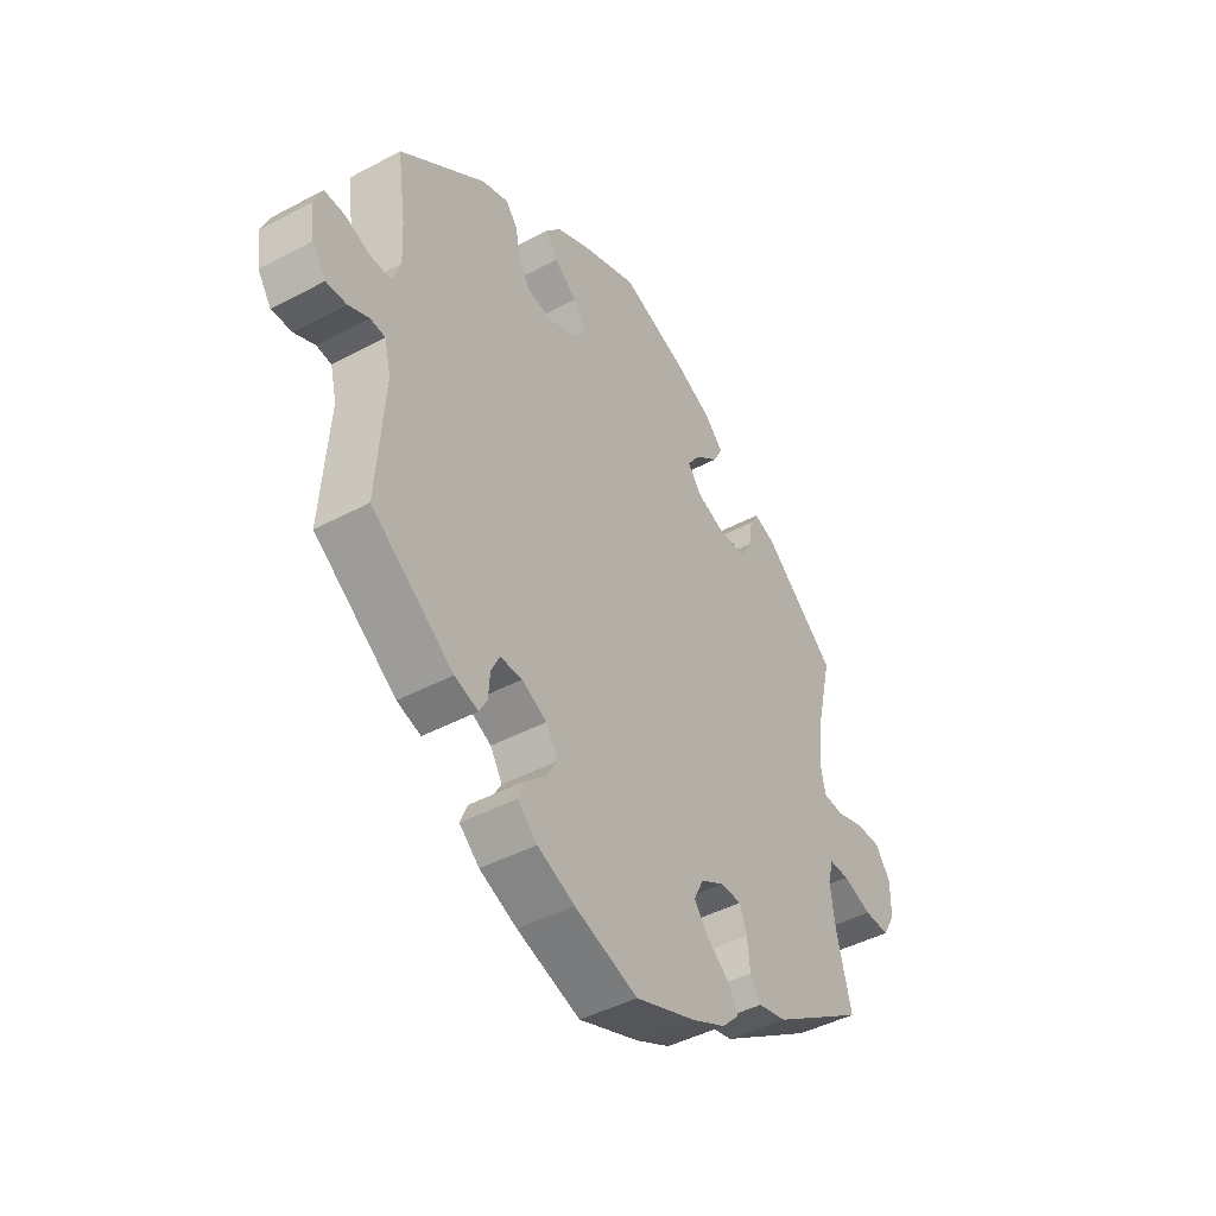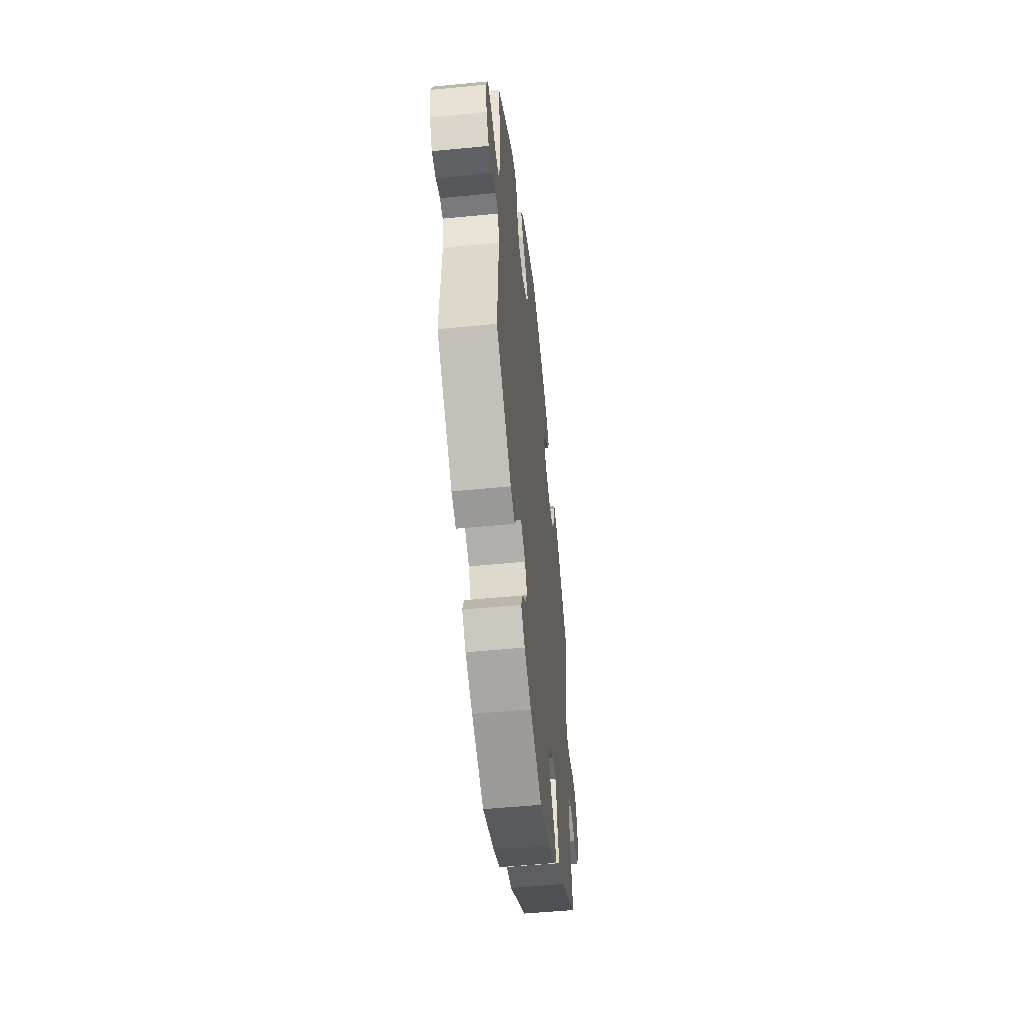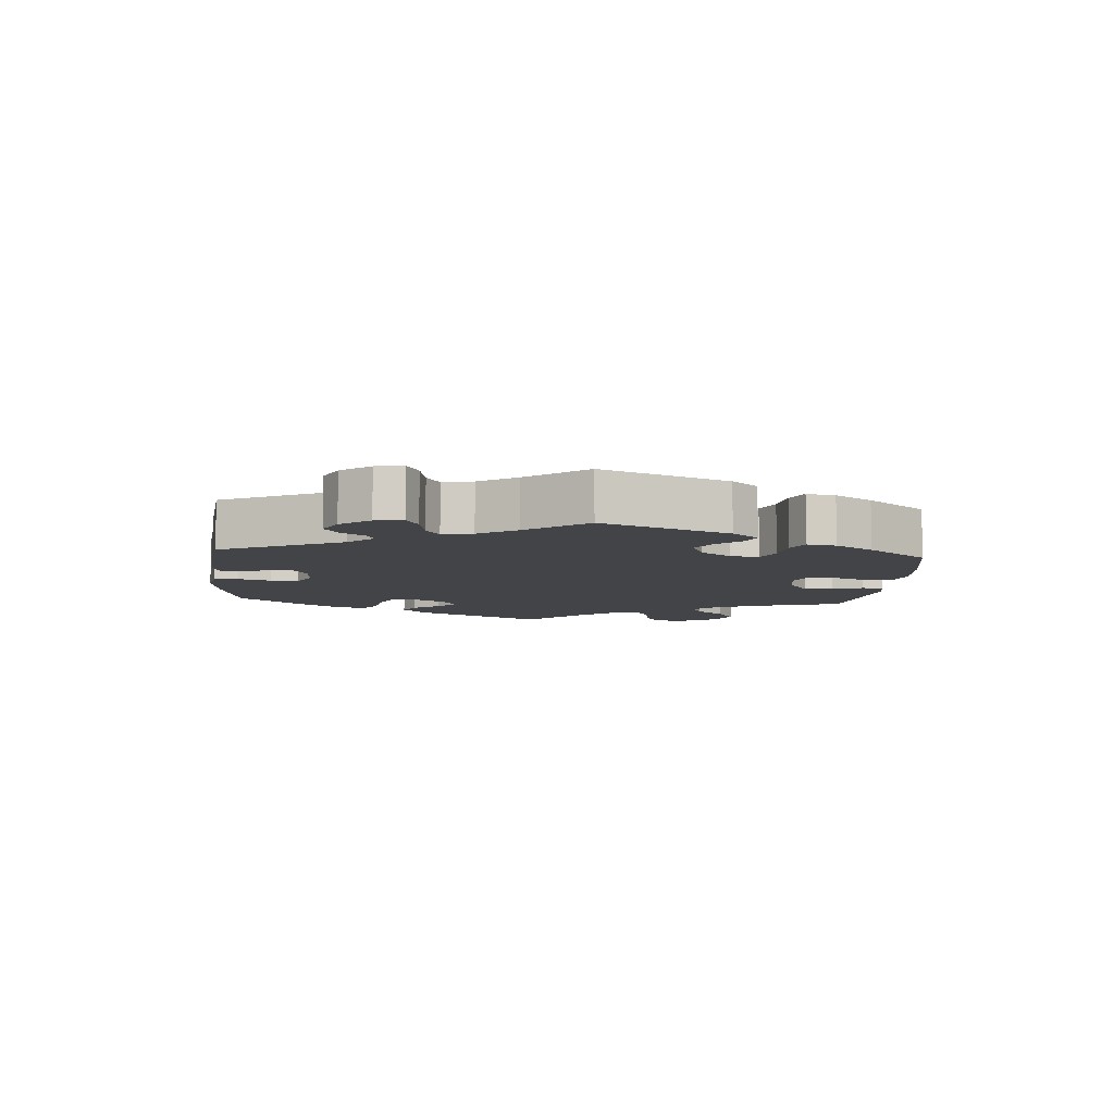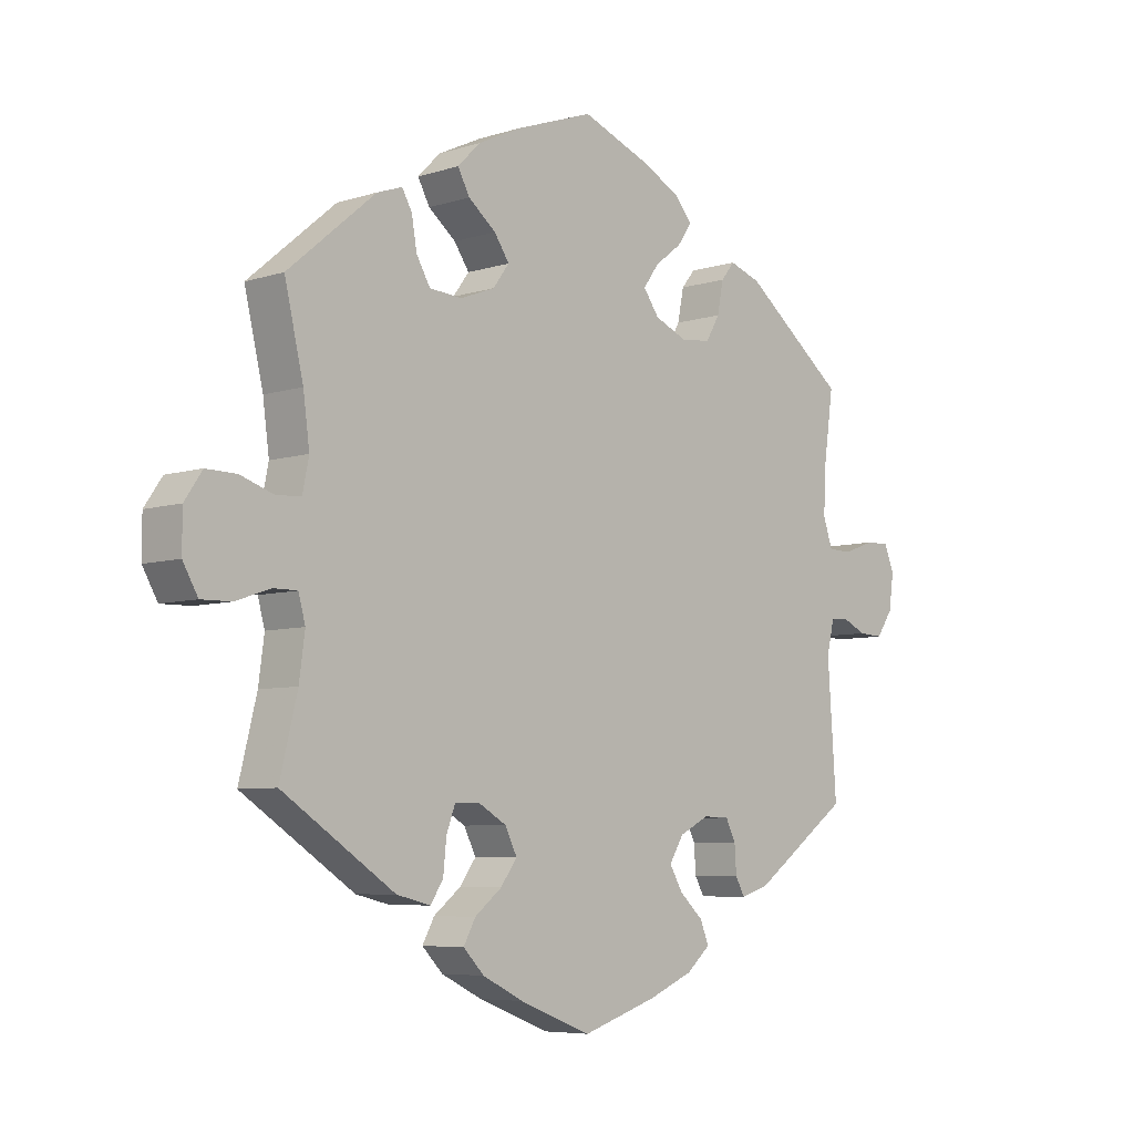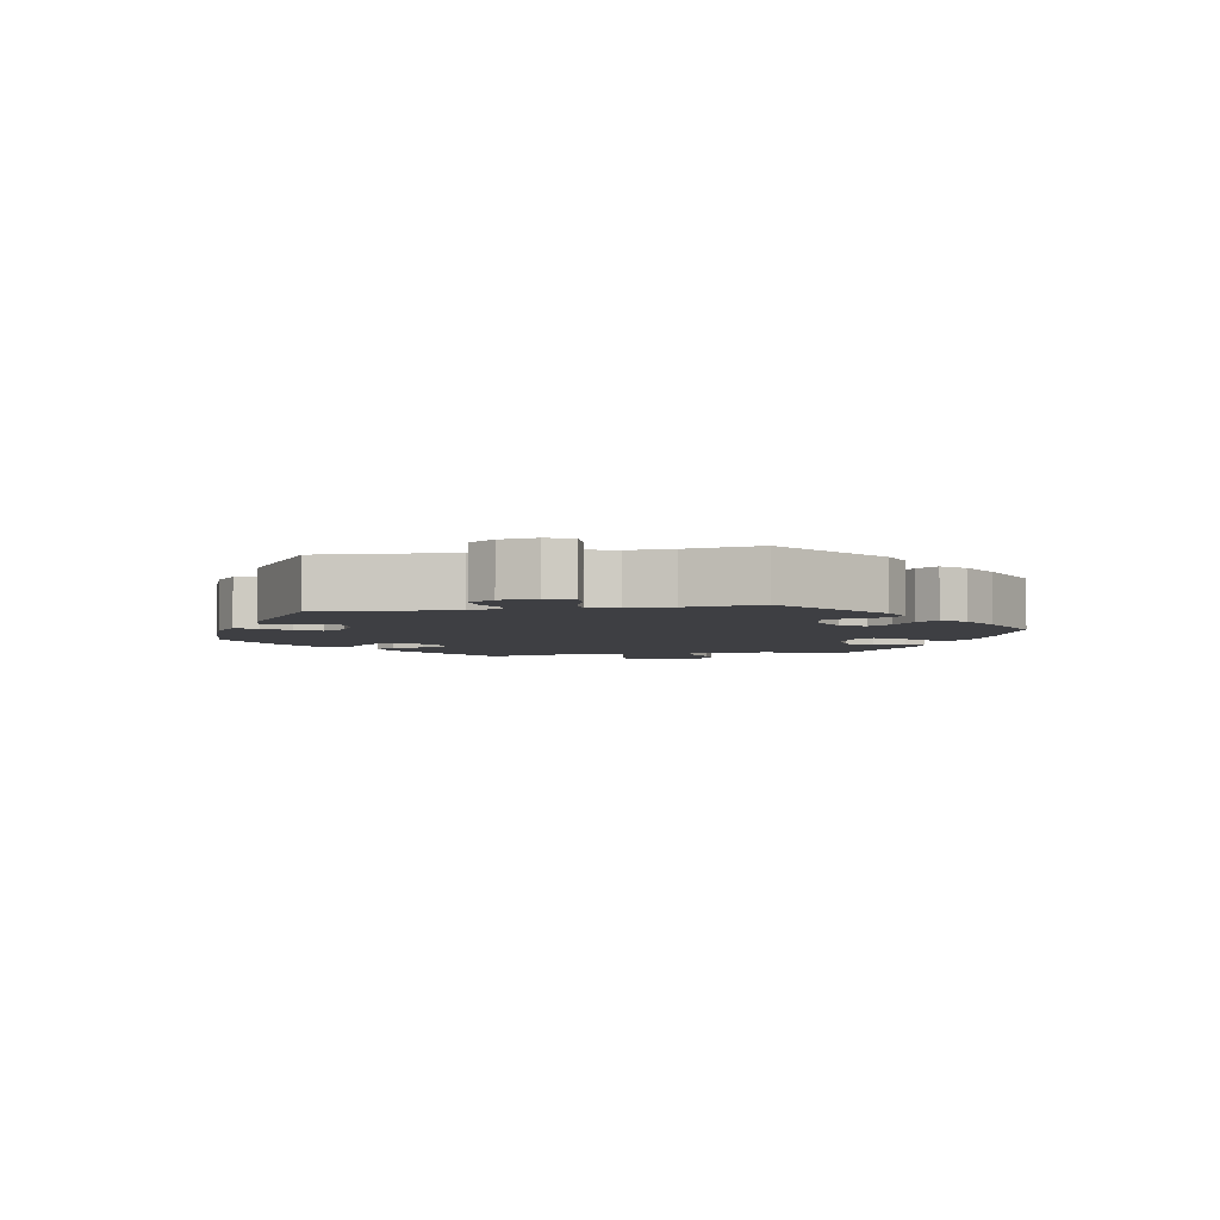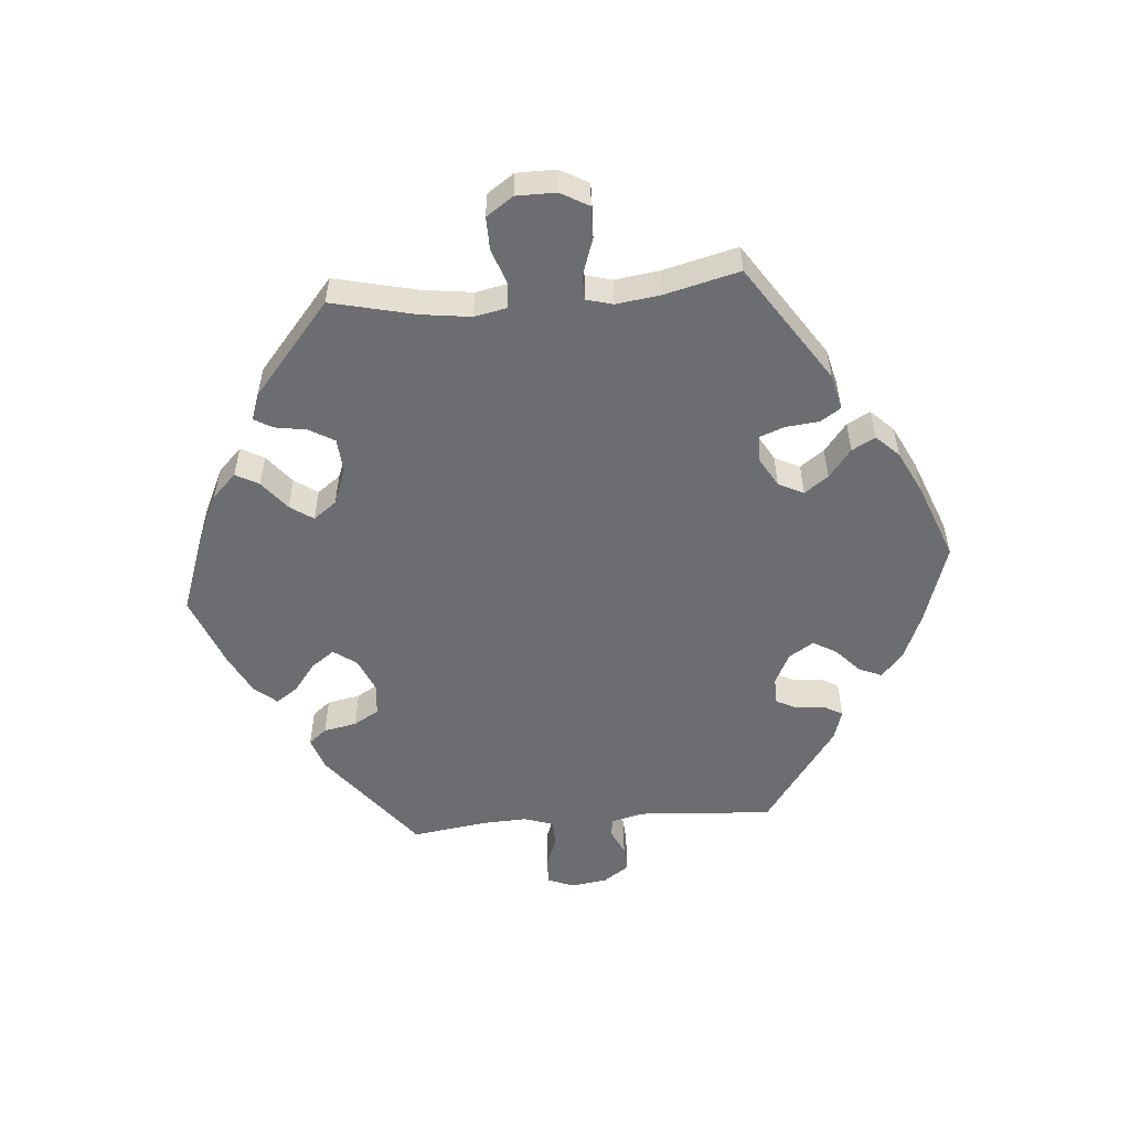
<metadata>
{"format":"obj","ext":"obj","renderer":"f3d","projection":"perspective","resolution":1024,"background":"white","views":[{"elev":-44.4,"azim":-58.1,"up":"+Z"},{"elev":-52.2,"azim":-84.0,"up":"+Z"},{"elev":-7.8,"azim":-64.8,"up":"+Y"},{"elev":-6.4,"azim":133.3,"up":"+Z"},{"elev":-4.3,"azim":-79.2,"up":"+Y"},{"elev":-54.0,"azim":94.9,"up":"+Y"}]}
</metadata>
<code>
v 0.471 0.07 0.163
v 0.461 0.07 0.088
v 0.471 0.07 0.039
v 0.51 0.07 0.036
v 0.563 0.07 0.054
v 0.612 0.07 0.055
v 0.64 0.07 0.014
v 0.64 0.07 -0.046
v 0.616 0.07 -0.088
v 0.568 0.07 -0.087
v 0.513 0.07 -0.068
v 0.475 0.07 -0.068
v 0.464 0.07 -0.108
v 0.473 0.07 -0.175
v 0.501 0.07 -0.288
v 0.322 0.07 -0.406
v 0.268 0.07 -0.419
v 0.248 0.07 -0.388
v 0.243 0.07 -0.338
v 0.229 0.07 -0.3
v 0.19 0.07 -0.299
v 0.145 0.07 -0.325
v 0.126 0.07 -0.363
v 0.152 0.07 -0.399
v 0.195 0.07 -0.433
v 0.214 0.07 -0.468
v 0.181 0.07 -0.502
v 0.116 0.07 -0.534
v 0.001 0.07 -0.578
v -0.119 0.07 -0.539
v -0.19 0.07 -0.509
v -0.228 0.07 -0.476
v -0.214 0.07 -0.442
v -0.176 0.07 -0.407
v -0.155 0.07 -0.371
v -0.178 0.07 -0.334
v -0.225 0.07 -0.31
v -0.267 0.07 -0.311
v -0.283 0.07 -0.343
v -0.286 0.07 -0.387
v -0.301 0.07 -0.414
v -0.346 0.07 -0.4
v -0.501 0.07 -0.289
v -0.487 0.07 -0.085
v -0.499 0.07 -0.035
v -0.527 0.07 -0.032
v -0.566 0.07 -0.05
v -0.605 0.07 -0.052
v -0.631 0.07 -0.014
v -0.639 0.07 0.042
v -0.623 0.07 0.081
v -0.585 0.07 0.08
v -0.535 0.07 0.062
v -0.497 0.07 0.063
v -0.482 0.07 0.107
v -0.485 0.07 0.175
v -0.501 0.07 0.289
v -0.338 0.07 0.416
v -0.288 0.07 0.433
v -0.266 0.07 0.406
v -0.256 0.07 0.356
v -0.234 0.07 0.318
v -0.186 0.07 0.313
v -0.134 0.07 0.335
v -0.109 0.07 0.37
v -0.134 0.07 0.405
v -0.177 0.07 0.438
v -0.2 0.07 0.471
v -0.171 0.07 0.505
v -0.11 0.07 0.536
v -0.001 0.07 0.578
v 0.123 0.07 0.534
v 0.193 0.07 0.501
v 0.229 0.07 0.465
v 0.21 0.07 0.43
v 0.166 0.07 0.395
v 0.142 0.07 0.36
v 0.168 0.07 0.325
v 0.223 0.07 0.304
v 0.275 0.07 0.308
v 0.297 0.07 0.346
v 0.305 0.07 0.394
v 0.321 0.07 0.422
v 0.361 0.07 0.408
v 0.501 0.07 0.29
v 0.471 0 0.163
v 0.461 0 0.088
v 0.471 0 0.039
v 0.51 0 0.036
v 0.563 0 0.054
v 0.612 0 0.055
v 0.64 0 0.014
v 0.64 0 -0.046
v 0.616 0 -0.088
v 0.568 0 -0.087
v 0.513 0 -0.068
v 0.475 0 -0.068
v 0.464 0 -0.108
v 0.473 0 -0.175
v 0.501 0 -0.288
v 0.322 0 -0.406
v 0.268 0 -0.419
v 0.248 0 -0.388
v 0.243 0 -0.338
v 0.229 0 -0.3
v 0.19 0 -0.299
v 0.145 0 -0.325
v 0.126 0 -0.363
v 0.152 0 -0.399
v 0.195 0 -0.433
v 0.214 0 -0.468
v 0.181 0 -0.502
v 0.116 0 -0.534
v 0.001 0 -0.578
v -0.119 0 -0.539
v -0.19 0 -0.509
v -0.228 0 -0.476
v -0.214 0 -0.442
v -0.176 0 -0.407
v -0.155 0 -0.371
v -0.178 0 -0.334
v -0.225 0 -0.31
v -0.267 0 -0.311
v -0.283 0 -0.343
v -0.286 0 -0.387
v -0.301 0 -0.414
v -0.346 0 -0.4
v -0.501 0 -0.289
v -0.487 0 -0.085
v -0.499 0 -0.035
v -0.527 0 -0.032
v -0.566 0 -0.05
v -0.605 0 -0.052
v -0.631 0 -0.014
v -0.639 0 0.042
v -0.623 0 0.081
v -0.585 0 0.08
v -0.535 0 0.062
v -0.497 0 0.063
v -0.482 0 0.107
v -0.485 0 0.175
v -0.501 0 0.289
v -0.338 0 0.416
v -0.288 0 0.433
v -0.266 0 0.406
v -0.256 0 0.356
v -0.234 0 0.318
v -0.186 0 0.313
v -0.134 0 0.335
v -0.109 0 0.37
v -0.134 0 0.405
v -0.177 0 0.438
v -0.2 0 0.471
v -0.171 0 0.505
v -0.11 0 0.536
v -0.001 0 0.578
v 0.123 0 0.534
v 0.193 0 0.501
v 0.229 0 0.465
v 0.21 0 0.43
v 0.166 0 0.395
v 0.142 0 0.36
v 0.168 0 0.325
v 0.223 0 0.304
v 0.275 0 0.308
v 0.297 0 0.346
v 0.305 0 0.394
v 0.321 0 0.422
v 0.361 0 0.408
v 0.501 0 0.29
f 84 85 1
f 81 82 83 84
f 80 81 84 1
f 79 80 1 2
f 78 79 2 3
f 73 74 75 76
f 73 76 77
f 72 73 77
f 71 72 77
f 70 71 77
f 69 70 77 78
f 66 67 68 69
f 65 66 69 78
f 58 59 60 61
f 56 57 58 61
f 55 56 61 62
f 54 55 62 63
f 50 51 52 53
f 50 53 54
f 49 50 54
f 46 47 48 49
f 45 46 49 54
f 44 45 54 63
f 39 40 41 42
f 38 39 42 43
f 37 38 43 44
f 31 32 33 34
f 31 34 35
f 30 31 35
f 29 30 35
f 28 29 35 36
f 24 25 26 27
f 23 24 27 28
f 16 17 18 19
f 14 15 16 19
f 13 14 19 20
f 12 13 20 21
f 8 9 10 11
f 8 11 12
f 7 8 12
f 4 5 6 7
f 3 4 7 12
f 64 65 78 3
f 36 37 44 63
f 23 28 36 63
f 22 23 63 64
f 21 22 64
f 3 12 21 64
f 86 170 169
f 169 168 167 166
f 86 169 166 165
f 87 86 165 164
f 88 87 164 163
f 161 160 159 158
f 162 161 158
f 162 158 157
f 162 157 156
f 162 156 155
f 163 162 155 154
f 154 153 152 151
f 163 154 151 150
f 146 145 144 143
f 146 143 142 141
f 147 146 141 140
f 148 147 140 139
f 138 137 136 135
f 139 138 135
f 139 135 134
f 134 133 132 131
f 139 134 131 130
f 148 139 130 129
f 127 126 125 124
f 128 127 124 123
f 129 128 123 122
f 119 118 117 116
f 120 119 116
f 120 116 115
f 120 115 114
f 121 120 114 113
f 112 111 110 109
f 113 112 109 108
f 104 103 102 101
f 104 101 100 99
f 105 104 99 98
f 106 105 98 97
f 96 95 94 93
f 97 96 93
f 97 93 92
f 92 91 90 89
f 97 92 89 88
f 88 163 150 149
f 148 129 122 121
f 148 121 113 108
f 149 148 108 107
f 149 107 106
f 149 106 97 88
f 1 86 87 2
f 2 87 88 3
f 3 88 89 4
f 4 89 90 5
f 5 90 91 6
f 6 91 92 7
f 7 92 93 8
f 8 93 94 9
f 9 94 95 10
f 10 95 96 11
f 11 96 97 12
f 12 97 98 13
f 13 98 99 14
f 14 99 100 15
f 15 100 101 16
f 16 101 102 17
f 17 102 103 18
f 18 103 104 19
f 19 104 105 20
f 20 105 106 21
f 21 106 107 22
f 22 107 108 23
f 23 108 109 24
f 24 109 110 25
f 25 110 111 26
f 26 111 112 27
f 27 112 113 28
f 28 113 114 29
f 29 114 115 30
f 30 115 116 31
f 31 116 117 32
f 32 117 118 33
f 33 118 119 34
f 34 119 120 35
f 35 120 121 36
f 36 121 122 37
f 37 122 123 38
f 38 123 124 39
f 39 124 125 40
f 40 125 126 41
f 41 126 127 42
f 42 127 128 43
f 43 128 129 44
f 44 129 130 45
f 45 130 131 46
f 46 131 132 47
f 47 132 133 48
f 48 133 134 49
f 49 134 135 50
f 50 135 136 51
f 51 136 137 52
f 52 137 138 53
f 53 138 139 54
f 54 139 140 55
f 55 140 141 56
f 56 141 142 57
f 57 142 143 58
f 58 143 144 59
f 59 144 145 60
f 60 145 146 61
f 61 146 147 62
f 62 147 148 63
f 63 148 149 64
f 64 149 150 65
f 65 150 151 66
f 66 151 152 67
f 67 152 153 68
f 68 153 154 69
f 69 154 155 70
f 70 155 156 71
f 71 156 157 72
f 72 157 158 73
f 73 158 159 74
f 74 159 160 75
f 75 160 161 76
f 76 161 162 77
f 77 162 163 78
f 78 163 164 79
f 79 164 165 80
f 80 165 166 81
f 81 166 167 82
f 82 167 168 83
f 83 168 169 84
f 84 169 170 85
f 85 170 86 1

</code>
